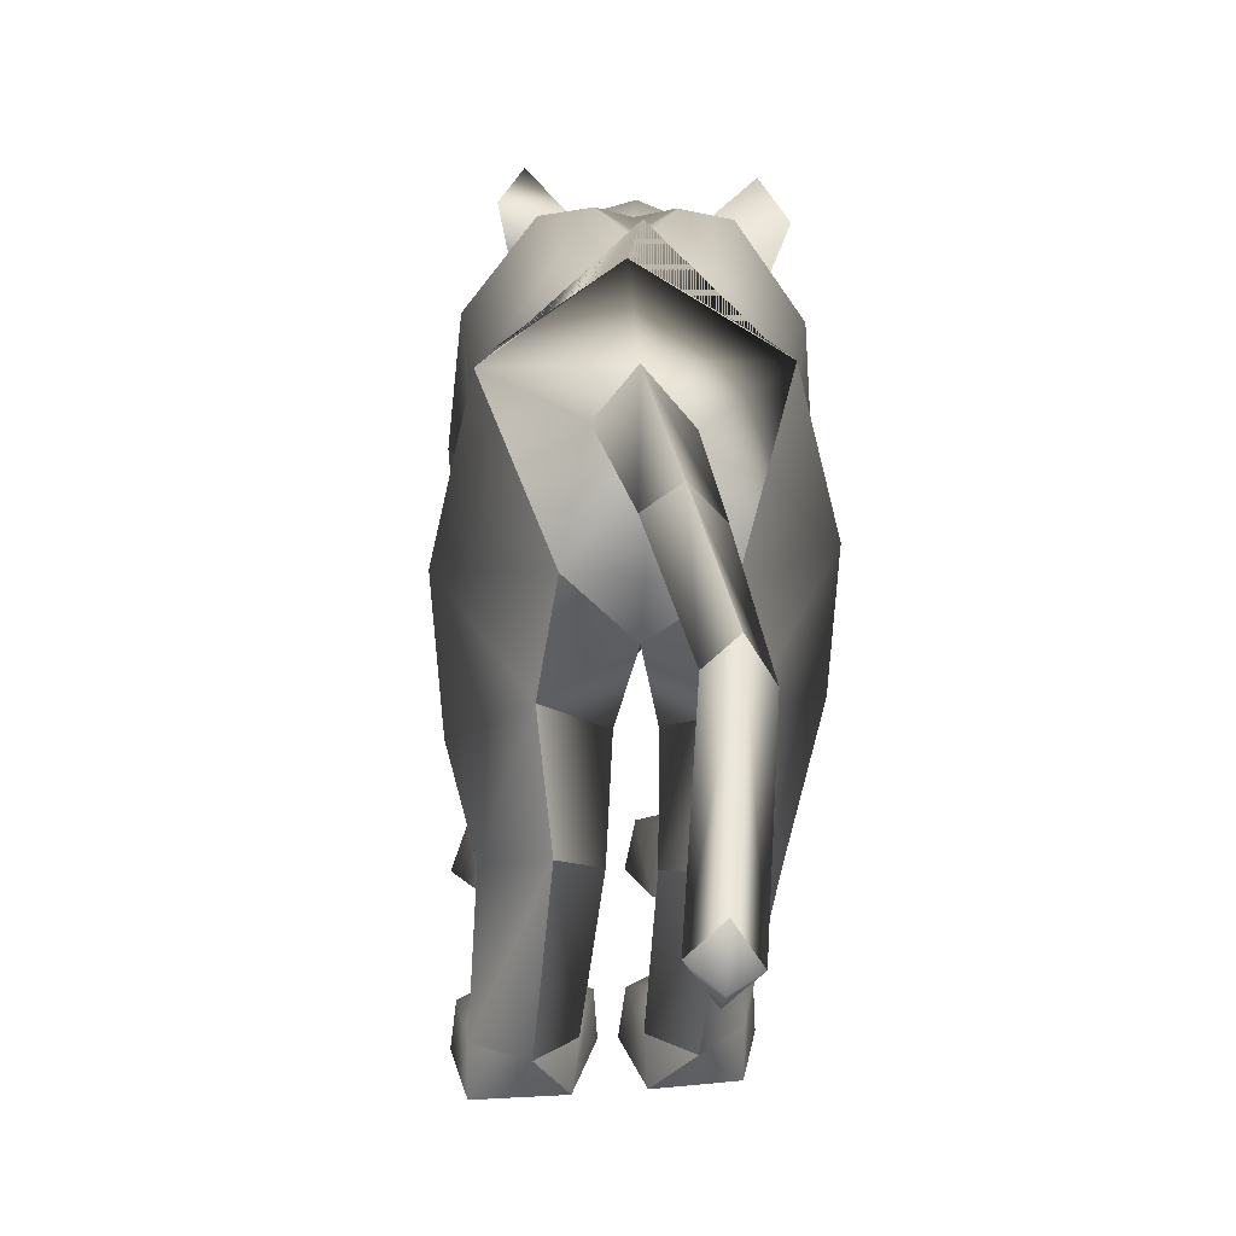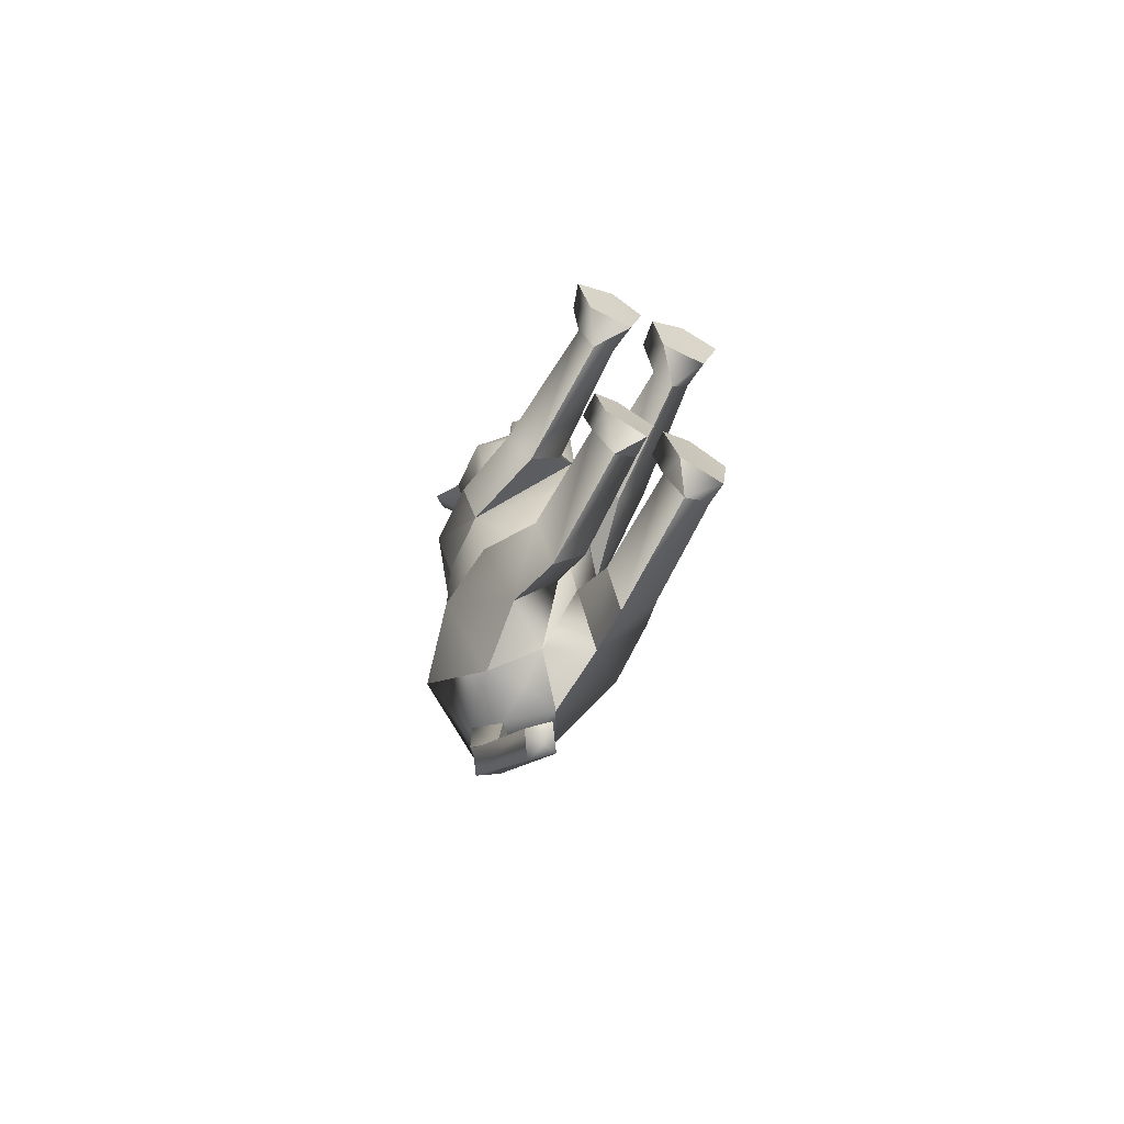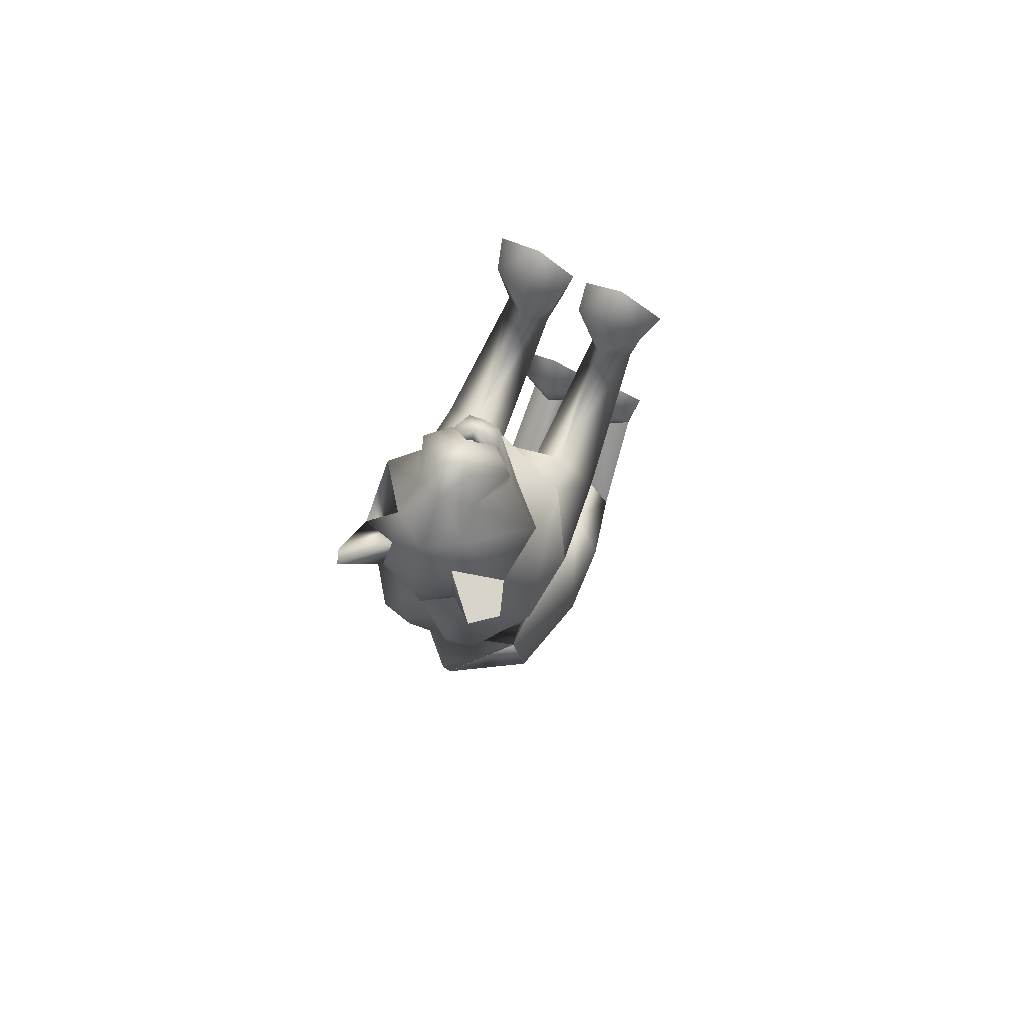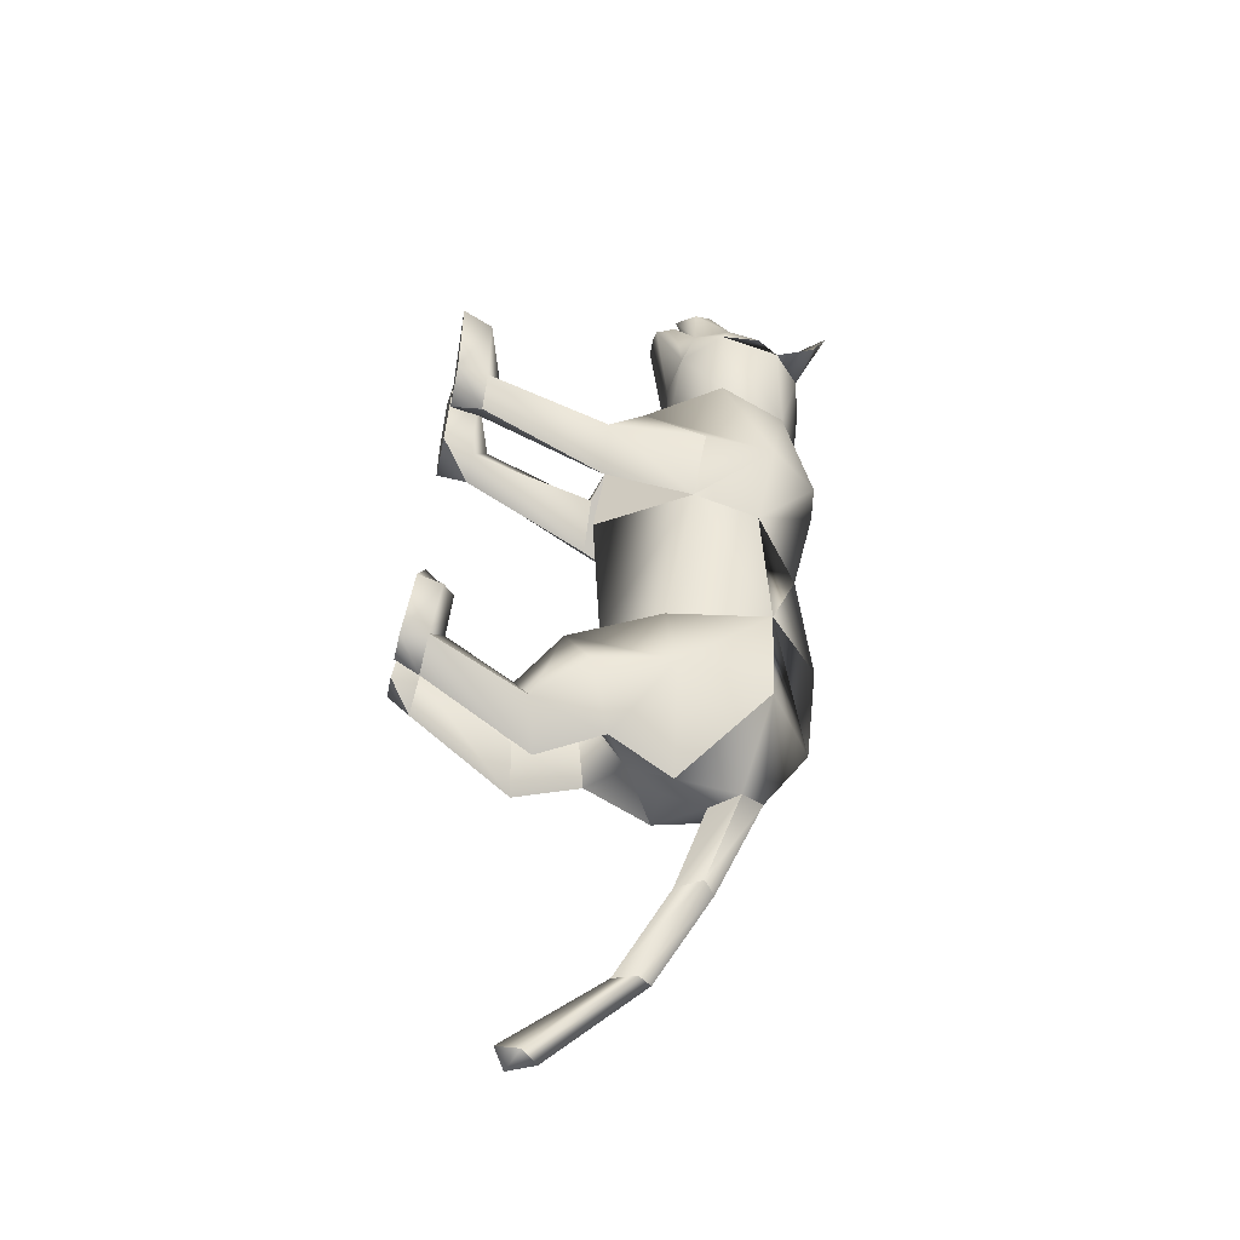
<metadata>
{"format":"obj","ext":"obj","renderer":"f3d","projection":"perspective","resolution":1024,"background":"white","views":[{"elev":7.0,"azim":-177.6,"up":"+Y"},{"elev":-60.1,"azim":-27.7,"up":"+Z"},{"elev":75.3,"azim":-152.2,"up":"+Z"},{"elev":-45.2,"azim":78.9,"up":"+Z"}]}
</metadata>
<code>
o nodes[115]___standing_lookwtf.001_meshes[0].003
v -0.02567 0.2061 0.5827
v -0.02099 0.1981 0.5988
v -0.02399 0.1603 0.5562
v 0.0516 0.2895 0.5875
v 0.1432 0.2509 0.4439
v 0.06056 0.3487 0.562
v 0.000682 0.3053 0.6249
v 0.03628 0.2555 0.6417
v 0.004577 0.202 0.6398
v 0.08423 0.2129 0.5778
v 0.04477 0.1808 0.5973
v -0.03703 0.1782 0.6007
v -0.07961 0.2077 0.5843
v 0.003856 0.2559 0.667
v -0.03056 0.2536 0.6446
v -0.05021 0.2885 0.59
v -0.06471 0.3452 0.5665
v -0.1478 0.2385 0.4541
v -0.003276 0.3847 0.5603
v -0.02099 0.1981 0.5988
v -0.03941 0.1969 0.5858
v -0.02399 0.1603 0.5562
v -0.03941 0.1969 0.5858
v -0.02567 0.2061 0.5827
v -0.02399 0.1603 0.5562
v 0.02996 0.2078 0.5806
v 0.02981 0.162 0.5542
v 0.027 0.1995 0.5969
v 0.027 0.1995 0.5969
v 0.02981 0.162 0.5542
v 0.04461 0.1995 0.5825
v 0.04461 0.1995 0.5825
v 0.02981 0.162 0.5542
v 0.02996 0.2078 0.5806
v -0.007119 0.437 0.4218
v 0.1648 0.202 0.1053
v 0.1648 0.202 0.1053
v -0.1904 0.1903 0.1204
v -0.1904 0.1903 0.1204
v 0.002746 0.2105 0.6035
v 0.003456 0.1859 0.5977
v 0.04761 0.1956 0.5496
v 0.04339 0.2463 0.5411
v 0.03918 0.2247 0.562
v -0.04426 0.1926 0.5529
v -0.03711 0.2223 0.5647
v -0.04379 0.2436 0.5439
v -0.03711 0.2223 0.5647
v -0.04379 0.2436 0.5439
v -0.04426 0.1926 0.5529
v 0.04761 0.1956 0.5496
v -0.04426 0.1926 0.5529
v 0.003456 0.1859 0.5977
v 0.004709 0.1758 0.6183
v 0.04647 0.1768 0.5751
v 0.03306 0.1428 0.5726
v 0.004784 0.1417 0.5864
v -0.02439 0.141 0.575
v -0.04007 0.174 0.5785
v 0.002746 0.2105 0.6035
v 0.03918 0.2247 0.562
v 0.04761 0.1956 0.5496
v 0.04339 0.2463 0.5411
v 0.003456 0.1859 0.5977
v -0.1319 0.4582 0.5342
v -0.1681 0.4117 0.4789
v -0.1319 0.4582 0.5342
v -0.1681 0.4117 0.4789
v 0.1402 0.4336 0.4518
v 0.1158 0.4685 0.5229
v 0.1402 0.4336 0.4518
v 0.1158 0.4685 0.5229
v -0.05207 0.1525 -0.5788
v 0.04764 -0.2602 0.2225
v 0.1037 -0.2569 0.3756
v 0.02908 -0.2551 0.3374
v 0.02908 -0.2551 0.3374
v 0.03663 -0.2007 0.3304
v 0.04764 -0.2602 0.2225
v 0.1439 -0.26 0.2238
v 0.1837 -0.2599 0.3425
v 0.1638 -0.2037 0.3329
v 0.09697 -0.1897 0.3435
v 0.1837 -0.2599 0.3425
v 0.1439 -0.26 0.2238
v 0.04764 -0.2602 0.2225
v 0.1037 -0.2569 0.3756
v -0.03053 -0.2624 0.2232
v 0.001787 -0.2557 0.3373
v -0.0689 -0.2591 0.3686
v -0.1267 -0.2633 0.222
v -0.1536 -0.2605 0.3258
v -0.0689 -0.2591 0.3686
v -0.06965 -0.1944 0.3379
v -0.1374 -0.209 0.3192
v 0.001787 -0.2557 0.3373
v -0.009766 -0.2024 0.3298
v -0.1267 -0.2633 0.222
v -0.03053 -0.2624 0.2232
v -0.03053 -0.2624 0.2232
v -0.1536 -0.2605 0.3258
v 0.1363 0.1452 -0.4482
v -0.2132 0.1643 -0.3996
v -0.123 -0.09819 -1.065
v -0.1278 -0.08007 -1.106
v -0.09565 -0.05915 -1.083
v -0.156 -0.06908 -1.07
v -0.1298 -0.02789 -1.087
v -0.156 -0.06908 -1.07
v -0.1298 -0.02789 -1.087
v -0.09565 -0.05915 -1.083
v -0.123 -0.09819 -1.065
v 0.1055 -0.3147 -0.4455
v 0.01725 -0.3151 -0.4206
v 0.000605 -0.2938 -0.2947
v 0.06707 -0.2797 -0.2463
v 0.06085 -0.2266 -0.2941
v 0.13 -0.2972 -0.3256
v 0.003531 -0.2468 -0.3033
v 0.1238 -0.2508 -0.3343
v 0.01725 -0.3151 -0.4206
v 0.06707 -0.2797 -0.2463
v 0.1055 -0.3147 -0.4455
v 0.13 -0.2972 -0.3256
v 0.01725 -0.3151 -0.4206
v 0.000605 -0.2938 -0.2947
v -0.1311 -0.313 -0.3699
v -0.0486 -0.3145 -0.4004
v -0.1382 -0.2424 -0.2678
v -0.08196 -0.2229 -0.2657
v -0.1403 -0.2918 -0.2648
v -0.08387 -0.2785 -0.2232
v -0.01762 -0.293 -0.2901
v -0.02507 -0.2457 -0.2967
v -0.0486 -0.3145 -0.4004
v -0.01762 -0.293 -0.2901
v -0.08387 -0.2785 -0.2232
v -0.0486 -0.3145 -0.4004
v -0.1311 -0.313 -0.3699
v -0.1403 -0.2918 -0.2648
v -0.01844 0.4124 0.1086
v -0.008857 0.4225 0.2961
v 0.1129 0.2525 0.3227
v 0.07589 0.3787 0.2981
v -0.1216 0.2351 0.329
v -0.09093 0.3687 0.3068
v -0.00197 0.1711 0.3253
v -0.008857 0.4225 0.2961
v 0.07589 0.3787 0.2981
v 0.1129 0.2525 0.3227
v -0.1216 0.2351 0.329
v -0.09093 0.3687 0.3068
v -0.00197 0.1711 0.3253
v -0.01273 0.02506 0.0178
v -0.02659 0.4093 -0.0458
v 0.1125 0.3068 -0.03729
v -0.01273 0.02506 0.0178
v -0.1593 0.3007 -0.02105
v 0.02274 0.437 0.126
v 0.1121 0.09831 0.2035
v 0.1121 0.09831 0.2035
v -0.124 0.09556 0.1974
v -0.05713 0.4357 0.1308
v -0.124 0.09556 0.1974
v 0.07667 0.1833 0.4381
v -0.001387 0.244 0.4979
v 0.07718 0.2116 0.5162
v -0.07653 0.2064 0.5214
v 0.07667 0.1833 0.4381
v -0.000925 0.17 0.4263
v -0.07839 0.1769 0.4428
v -0.07839 0.1769 0.4428
v -0.07356 0.4095 0.4445
v -0.06253 0.389 0.5262
v -0.1416 0.3479 0.4511
v -0.06253 0.389 0.5262
v -0.1416 0.3479 0.4511
v -0.06253 0.389 0.5262
v -0.07356 0.4095 0.4445
v -0.1416 0.3479 0.4511
v 0.06074 0.418 0.4401
v 0.05105 0.3913 0.5194
v 0.1245 0.3639 0.4373
v 0.1245 0.3639 0.4373
v 0.06074 0.418 0.4401
v 0.05105 0.3913 0.5194
v 0.05105 0.3913 0.5194
v -0.02895 0.04238 -0.2342
v -0.03849 0.4362 -0.261
v 0.03023 0.0263 0.1197
v 0.09047 0.02327 0.0456
v 0.08653 0.02602 0.1762
v 0.1506 0.02346 0.114
v 0.03023 0.0263 0.1197
v 0.09047 0.02327 0.0456
v 0.09047 0.02327 0.0456
v -0.04442 0.02688 0.1206
v -0.1126 0.02602 0.04807
v -0.09543 0.02798 0.1719
v -0.1661 0.02885 0.1045
v -0.1126 0.02602 0.04807
v -0.04442 0.02688 0.1206
v -0.1126 0.02602 0.04807
v -0.03294 0.4099 -0.4707
v -0.03294 0.4099 -0.4707
v 0.09681 -0.2049 0.1699
v 0.1381 -0.2025 0.2209
v 0.08601 -0.1703 0.2427
v 0.09681 -0.2049 0.1699
v 0.05429 -0.204 0.1998
v 0.09681 -0.2049 0.1699
v -0.04298 -0.2065 0.2017
v -0.07131 -0.1735 0.2437
v -0.1243 -0.2069 0.2199
v -0.08895 -0.2081 0.1725
v -0.08895 -0.2081 0.1725
v -0.08895 -0.2081 0.1725
v -0.09546 0.2756 -0.5873
v -0.05328 0.2332 -0.5974
v -0.04786 0.3293 -0.5795
v -0.008028 0.282 -0.5974
v -0.008028 0.282 -0.5974
v -0.05328 0.2332 -0.5974
v -0.04786 0.3293 -0.5795
v -0.04786 0.3293 -0.5795
v -0.09546 0.2756 -0.5873
v -0.05328 0.2332 -0.5974
v 0.01704 0.1609 -0.605
v 0.01704 0.1609 -0.605
v 0.01704 0.1609 -0.605
v -0.1274 0.1518 -0.5876
v -0.1274 0.1518 -0.5876
v -0.1274 0.1518 -0.5876
v -0.05259 0.2239 -0.7518
v -0.08724 0.1794 -0.7483
v -0.08979 0.249 -0.7516
v -0.08979 0.249 -0.7516
v -0.1229 0.2155 -0.7421
v -0.08724 0.1794 -0.7483
v -0.08724 0.1794 -0.7483
v -0.1229 0.2155 -0.7421
v -0.08979 0.249 -0.7516
v -0.08724 0.1794 -0.7483
v -0.05259 0.2239 -0.7518
v -0.08979 0.249 -0.7516
v -0.01945 0.007125 -0.4348
v 0.0399 0.04535 -0.5461
v 0.123 0.001542 -0.4584
v 0.0399 0.04535 -0.5461
v 0.06865 -0.03603 -0.3612
v 0.0399 0.04535 -0.5461
v -0.05839 0.009087 -0.4287
v -0.134 0.03565 -0.5186
v -0.2018 0.03093 -0.3953
v -0.134 0.03565 -0.5186
v -0.1321 -0.005396 -0.331
v -0.134 0.03565 -0.5186
v -0.1304 0.08397 -0.9099
v -0.1304 0.08397 -0.9099
v -0.1628 0.1098 -0.9042
v -0.1363 0.1516 -0.9113
v -0.1628 0.1098 -0.9042
v -0.1304 0.08397 -0.9099
v -0.104 0.124 -0.9184
v -0.104 0.124 -0.9184
v -0.1363 0.1516 -0.9113
v -0.1363 0.1516 -0.9113
v 0.08996 -0.09215 -0.5306
v 0.02231 -0.07668 -0.598
v -0.01663 -0.09905 -0.5113
v 0.02231 -0.07668 -0.598
v 0.04469 -0.1153 -0.4629
v 0.08996 -0.09215 -0.5306
v 0.02231 -0.07668 -0.598
v -0.01663 -0.09905 -0.5113
v 0.04469 -0.1153 -0.4629
v -0.06053 -0.1021 -0.5027
v -0.1206 -0.09091 -0.5715
v -0.1636 -0.1065 -0.4814
v -0.1056 -0.1204 -0.4351
v -0.1206 -0.09091 -0.5715
v -0.06053 -0.1021 -0.5027
v -0.1206 -0.09091 -0.5715
v -0.1636 -0.1065 -0.4814
v -0.1056 -0.1204 -0.4351
v 0.05726 -0.2363 -0.3896
v 0.1059 -0.267 -0.4362
v 0.1059 -0.267 -0.4362
v 0.04741 -0.2727 -0.4777
v 0.05726 -0.2363 -0.3896
v 0.04741 -0.2727 -0.4777
v 0.04741 -0.2727 -0.4777
v 0.01094 -0.2666 -0.4093
v 0.01094 -0.2666 -0.4093
v 0.04741 -0.2727 -0.4777
v -0.04463 -0.2661 -0.3935
v -0.08597 -0.2328 -0.3477
v -0.09379 -0.2747 -0.4406
v -0.1323 -0.264 -0.3597
v -0.09379 -0.2747 -0.4406
v -0.1323 -0.264 -0.3597
v -0.09379 -0.2747 -0.4406
v -0.08597 -0.2328 -0.3477
v -0.04463 -0.2661 -0.3935
v -0.09379 -0.2747 -0.4406
v 0.07712 0.429 0.1035
v 0.02023 0.4378 0.08687
v 0.1517 0.3347 0.1085
v 0.1245 0.185 -0.01437
v 0.1245 0.185 -0.01437
v 0.1245 0.185 -0.01437
v 0.1245 0.185 -0.01437
v 0.1245 0.185 -0.01437
v 0.1245 0.185 -0.01437
v -0.1831 0.3252 0.1271
v -0.1135 0.4251 0.1143
v -0.0595 0.4363 0.0913
v -0.1626 0.1781 -0.000267
v -0.1626 0.1781 -0.000267
v -0.1626 0.1781 -0.000267
v -0.1626 0.1781 -0.000267
v -0.1626 0.1781 -0.000267
v 0.07206 0.1383 -0.2767
v 0.07817 0.3313 -0.2544
v 0.07206 0.1383 -0.2767
v 0.07817 0.3313 -0.2544
v 0.07817 0.3313 -0.2544
v 0.07206 0.1383 -0.2767
v 0.09674 0.3173 -0.4572
v 0.09674 0.3173 -0.4572
v 0.09674 0.3173 -0.4572
v -0.1498 0.3277 -0.2424
v -0.1381 0.1501 -0.2663
v -0.1498 0.3277 -0.2424
v -0.1381 0.1501 -0.2663
v -0.1381 0.1501 -0.2663
v -0.1498 0.3277 -0.2424
v -0.175 0.3227 -0.4344
v -0.1748 0.3225 -0.4344
v -0.1748 0.3225 -0.4344
v -0.005704 0.04665 0.1616
v -0.005704 0.04665 0.1616
v -0.005704 0.04665 0.1616
v -0.005704 0.04665 0.1616
v -0.005704 0.04665 0.1616
v -0.005704 0.04665 0.1616
v -0.005704 0.04665 0.1616
v -0.04658 0.09363 -0.5366
v -0.04658 0.09363 -0.5366
v -0.04658 0.09363 -0.5366
v -0.7073 0.1034 1.196
v -0.7073 0.1034 1.196
v -0.008028 0.282 -0.5974
v -0.1748 0.3225 -0.4344
v -0.03294 0.4099 -0.4707
v -0.1498 0.3277 -0.2424
v -0.1736 0.3209 -0.4345
v -0.03179 0.4085 -0.471
v -0.1485 0.326 -0.2427
v -0.03309 0.4101 -0.4706
v -0.15 0.3279 -0.2424
f 327 155 189
f 155 337 189
f 205 189 337
f 340 356 354
f 189 205 327
f 178 180 17
f 354 359 357
f 337 355 356
f 359 338 357
f 355 359 356
f 359 360 361
f 340 337 356
f 354 356 359
f 337 205 355
f 359 361 338
f 355 358 359
f 359 358 360
f 1 2 3
f 4 5 6
f 7 4 6
f 7 8 4
f 9 10 8
f 8 10 4
f 11 10 9
f 12 9 13
f 14 8 7
f 14 9 8
f 14 15 9
f 9 15 13
f 15 16 13
f 7 16 15
f 14 7 15
f 7 17 16
f 16 17 18
f 6 19 7
f 17 7 19
f 20 21 22
f 23 24 25
f 26 27 28
f 29 30 31
f 32 33 34
f 35 173 174
f 18 17 175
f 174 17 19
f 17 174 175
f 35 174 19
f 65 66 176
f 176 66 177
f 178 179 67
f 68 67 179
f 180 68 179
f 173 35 142
f 143 144 5
f 145 18 146
f 18 175 146
f 146 175 173
f 146 173 142
f 181 142 35
f 186 184 69
f 144 142 181
f 144 181 183
f 5 144 183
f 5 183 6
f 70 182 69
f 184 185 71
f 71 185 72
f 186 72 185
f 6 183 187
f 187 19 6
f 35 19 187
f 35 187 181
f 143 5 165
f 40 41 42
f 42 43 44
f 40 45 41
f 45 40 46
f 45 46 47
f 48 49 50
f 166 11 9
f 11 167 10
f 167 4 10
f 4 167 5
f 51 167 166
f 166 167 11
f 52 166 168
f 166 12 168
f 166 9 12
f 12 13 168
f 52 53 166
f 51 166 53
f 54 51 53
f 54 55 51
f 56 55 54
f 54 53 52
f 57 56 54
f 167 51 55
f 55 169 167
f 56 169 55
f 56 170 169
f 56 57 170
f 58 170 57
f 57 54 58
f 58 54 59
f 54 52 59
f 168 59 52
f 58 171 170
f 58 59 171
f 171 59 168
f 5 167 165
f 60 48 50
f 147 143 165
f 165 170 147
f 172 147 170
f 168 13 16
f 16 18 168
f 18 172 168
f 145 172 18
f 147 172 145
f 61 62 63
f 60 62 61
f 62 60 64
f 42 44 40
f 50 64 60
f 148 149 159
f 159 149 306
f 306 307 159
f 308 149 150
f 308 306 149
f 159 307 141
f 159 141 148
f 150 160 308
f 308 160 36
f 162 341 151
f 315 151 152
f 315 152 316
f 163 148 141
f 163 141 317
f 316 163 317
f 163 316 152
f 148 163 152
f 162 315 38
f 151 315 162
f 153 151 341
f 341 150 153
f 150 341 160
f 342 154 309
f 155 307 156
f 156 307 306
f 156 306 308
f 310 156 308
f 343 318 157
f 158 315 316
f 158 316 317
f 155 158 317
f 141 155 317
f 141 307 155
f 319 315 158
f 38 315 320
f 36 311 308
f 344 312 190
f 190 312 191
f 192 193 161
f 193 37 161
f 192 161 345
f 192 345 194
f 193 313 37
f 195 313 193
f 346 197 321
f 197 198 321
f 199 164 200
f 199 347 164
f 200 164 39
f 200 39 322
f 201 200 322
f 199 202 347
f 157 318 188
f 157 188 314
f 318 158 332
f 333 334 103
f 158 155 332
f 155 189 332
f 335 318 332
f 318 335 188
f 314 188 323
f 155 324 189
f 156 324 155
f 325 102 326
f 323 324 314
f 314 324 156
f 188 336 348
f 360 338 361
f 327 329 204
f 228 349 73
f 327 204 189
f 231 73 349
f 337 189 204
f 102 330 326
f 339 232 103
f 330 102 229
f 188 348 328
f 103 334 339
f 350 246 325
f 350 230 247
f 102 248 249
f 247 246 350
f 250 325 246
f 325 250 102
f 249 229 102
f 248 102 250
f 350 333 252
f 253 103 232
f 103 253 254
f 350 255 233
f 255 350 252
f 256 252 333
f 254 256 103
f 333 103 256
f 340 218 231
f 231 218 219
f 340 220 218
f 73 231 219
f 73 219 228
f 228 219 221
f 331 228 221
f 331 221 220
f 331 220 205
f 340 205 220
f 206 195 207
f 74 75 76
f 77 78 79
f 80 75 74
f 80 81 75
f 82 208 83
f 82 207 208
f 84 85 82
f 82 85 207
f 207 85 209
f 85 86 209
f 87 82 83
f 77 87 78
f 78 87 83
f 192 194 210
f 195 193 207
f 79 210 211
f 194 196 210
f 84 82 87
f 192 207 193
f 78 210 79
f 78 208 210
f 78 83 208
f 207 192 208
f 211 210 196
f 210 208 192
f 277 278 257
f 253 279 254
f 252 277 257
f 277 256 280
f 256 254 279
f 279 280 256
f 252 256 277
f 279 253 281
f 268 269 249
f 246 270 250
f 246 251 270
f 270 251 271
f 250 268 248
f 249 248 268
f 268 250 272
f 270 272 250
f 296 282 297
f 282 296 283
f 298 283 296
f 297 284 299
f 284 297 285
f 285 297 282
f 300 301 281
f 281 301 279
f 127 302 128
f 301 302 127
f 301 127 129
f 129 303 301
f 130 131 132
f 133 130 132
f 133 134 130
f 133 135 134
f 131 129 127
f 130 129 131
f 129 130 303
f 134 303 130
f 134 304 303
f 134 135 304
f 135 305 304
f 136 137 138
f 137 139 138
f 137 140 139
f 212 199 213
f 88 89 90
f 91 90 92
f 93 94 95
f 96 97 93
f 97 94 93
f 97 213 94
f 95 94 213
f 95 213 214
f 95 214 98
f 214 215 98
f 98 215 99
f 96 100 97
f 97 100 212
f 97 212 213
f 216 214 201
f 214 213 199
f 100 217 212
f 217 203 212
f 202 212 203
f 199 212 202
f 101 93 95
f 101 95 98
f 91 88 90
f 201 214 200
f 199 200 214
f 286 287 273
f 288 113 289
f 113 114 289
f 115 116 117
f 117 116 118
f 269 268 288
f 119 117 290
f 120 288 290
f 291 269 288
f 292 293 274
f 275 274 293
f 115 117 119
f 276 275 286
f 293 286 275
f 118 113 120
f 119 290 294
f 273 276 286
f 119 294 121
f 121 294 295
f 120 290 117
f 288 120 113
f 122 123 124
f 117 118 120
f 122 125 123
f 115 119 121
f 126 125 122
f 234 353 235
f 223 235 353
f 236 224 234
f 237 238 225
f 238 226 225
f 238 239 226
f 227 226 239
f 234 224 222
f 240 241 258
f 104 105 106
f 105 107 108
f 259 260 109
f 110 109 261
f 242 262 241
f 243 263 244
f 109 260 261
f 111 261 264
f 244 263 265
f 104 107 105
f 110 261 111
f 111 259 112
f 105 108 106
f 259 111 264
f 109 112 259
f 265 245 244
f 258 241 262
f 266 245 265
f 267 262 242
f 158 337 155
f 327 156 155
f 327 331 205
f 6 184 5
f 72 186 69
f 205 354 355
f 355 357 358
f 357 360 358
f 205 340 354
f 355 354 357
f 357 338 360

</code>
